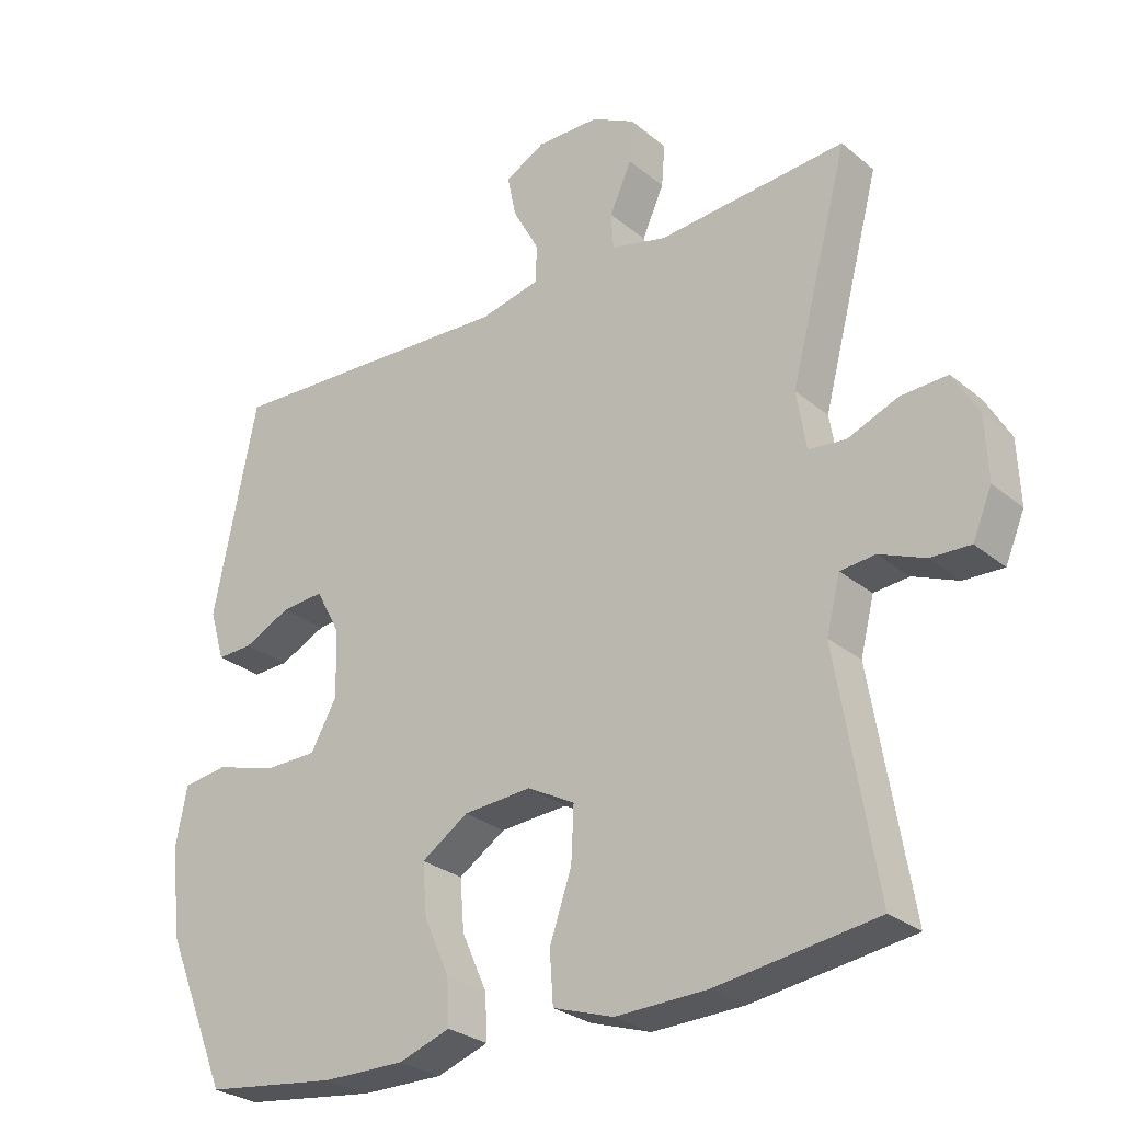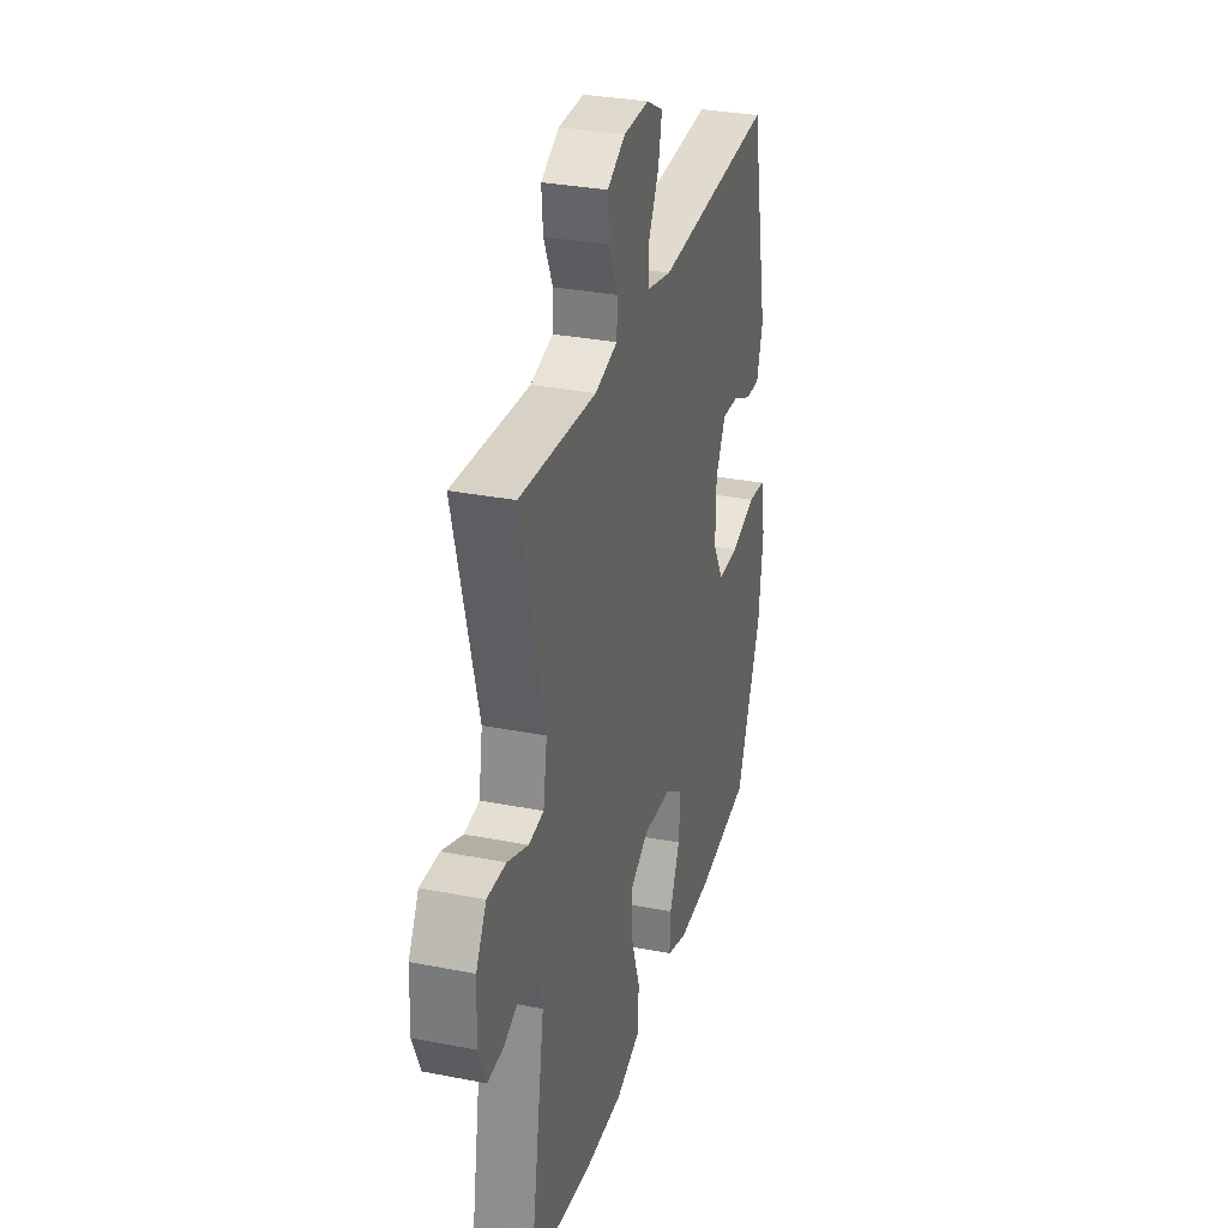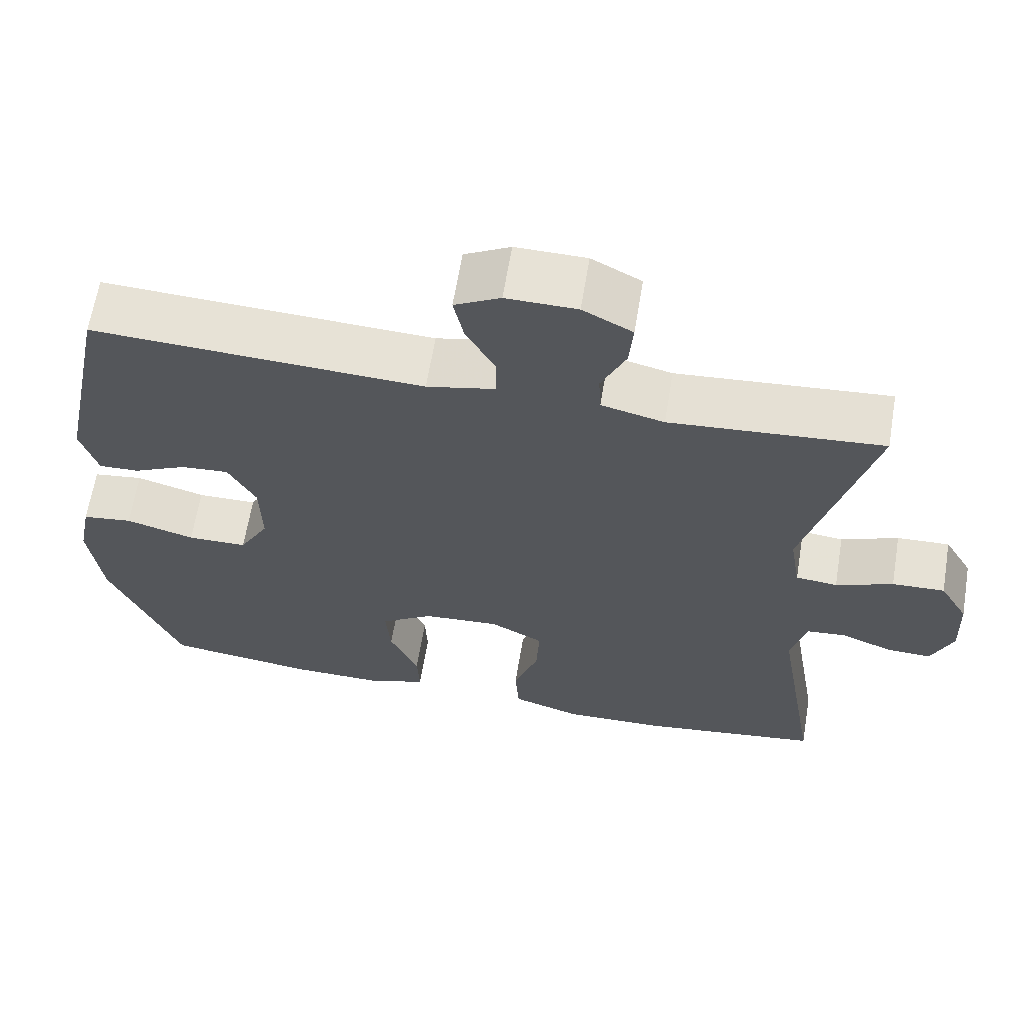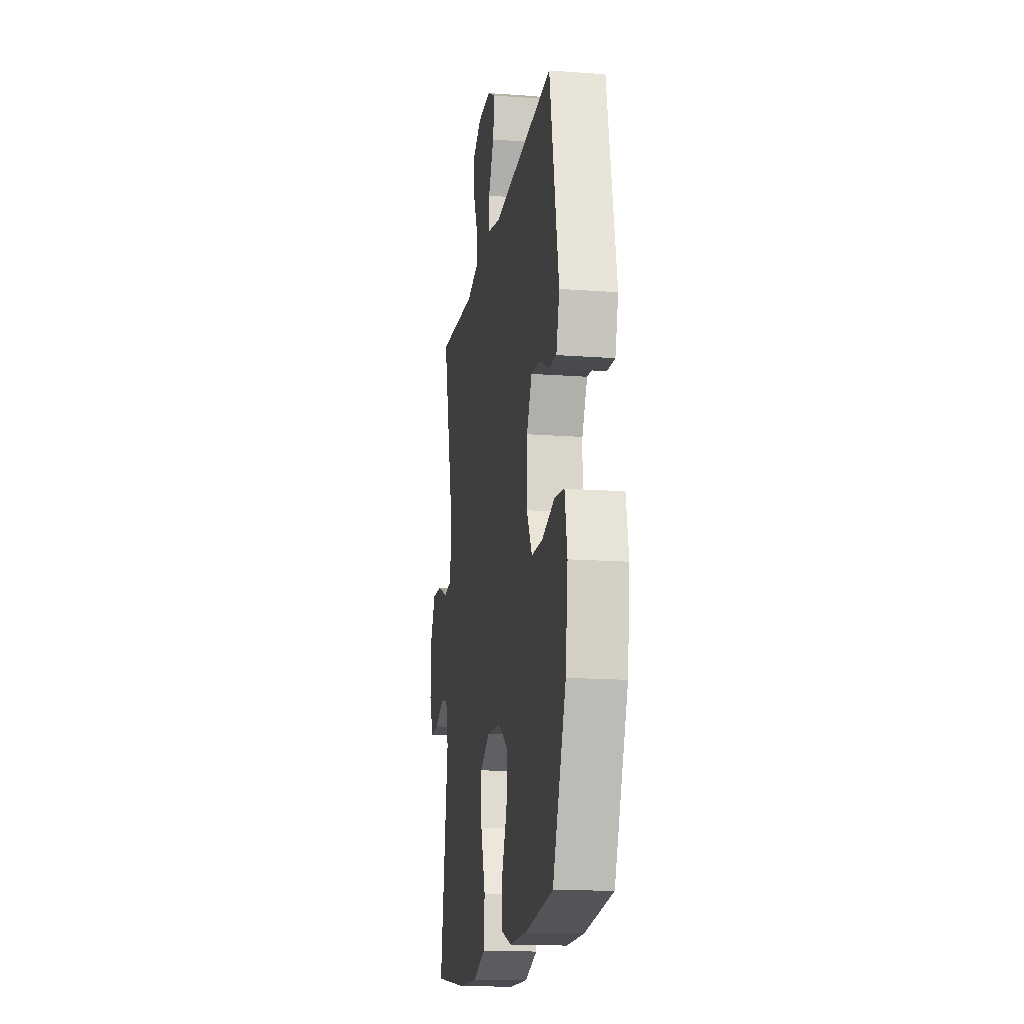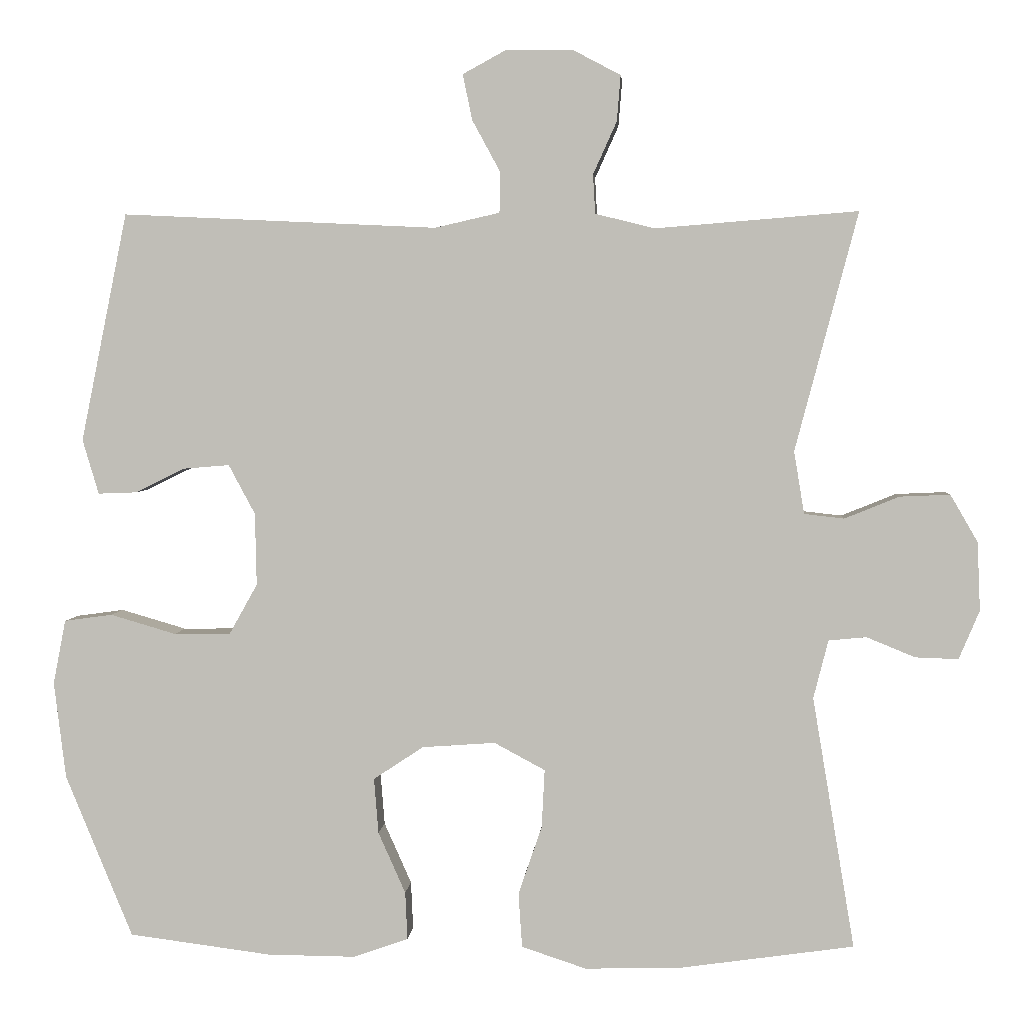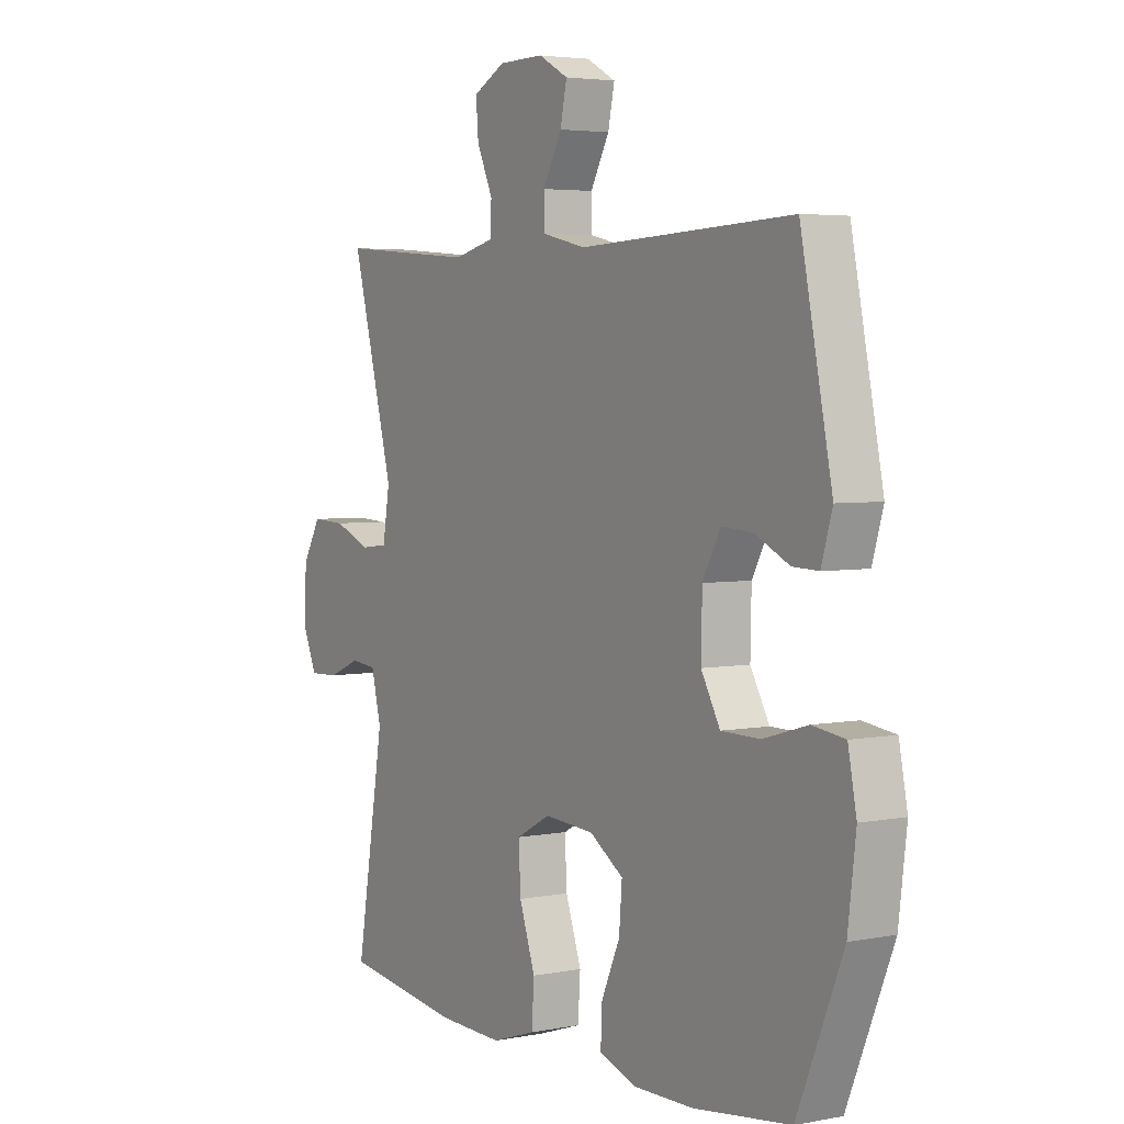
<metadata>
{"format":"obj","ext":"obj","renderer":"f3d","projection":"perspective","resolution":1024,"background":"white","views":[{"elev":-27.8,"azim":-141.1,"up":"+Z"},{"elev":31.4,"azim":-74.5,"up":"+Z"},{"elev":63.9,"azim":-170.6,"up":"+Z"},{"elev":-16.2,"azim":81.3,"up":"+Z"},{"elev":3.3,"azim":-175.8,"up":"+Z"},{"elev":4.0,"azim":57.4,"up":"+Z"}]}
</metadata>
<code>
v 0.5 0.07 -0.5
v 0.307 0.07 -0.525
v 0.188 0.07 -0.526
v 0.113 0.07 -0.5
v 0.116 0.07 -0.435
v 0.153 0.07 -0.352
v 0.159 0.07 -0.277
v 0.091 0.07 -0.232
v -0.008 0.07 -0.225
v -0.077 0.07 -0.262
v -0.073 0.07 -0.341
v -0.041 0.07 -0.434
v -0.046 0.07 -0.508
v -0.134 0.07 -0.537
v -0.267 0.07 -0.533
v -0.5 0.07 -0.5
v -0.443 0.07 -0.159
v -0.463 0.07 -0.08
v -0.514 0.07 -0.075
v -0.58 0.07 -0.102
v -0.638 0.07 -0.104
v -0.666 0.07 -0.038
v -0.662 0.07 0.055
v -0.625 0.07 0.119
v -0.557 0.07 0.116
v -0.483 0.07 0.086
v -0.429 0.07 0.092
v -0.415 0.07 0.177
v -0.5 0.07 0.5
v -0.226 0.07 0.478
v -0.145 0.07 0.498
v -0.142 0.07 0.551
v -0.174 0.07 0.622
v -0.179 0.07 0.684
v -0.115 0.07 0.718
v -0.024 0.07 0.719
v 0.035 0.07 0.687
v 0.022 0.07 0.625
v -0.016 0.07 0.555
v -0.015 0.07 0.5
v 0.073 0.07 0.48
v 0.5 0.07 0.5
v 0.563 0.07 0.19
v 0.541 0.07 0.116
v 0.489 0.07 0.118
v 0.421 0.07 0.151
v 0.359 0.07 0.156
v 0.323 0.07 0.089
v 0.321 0.07 -0.009
v 0.359 0.07 -0.077
v 0.436 0.07 -0.078
v 0.525 0.07 -0.052
v 0.59 0.07 -0.061
v 0.607 0.07 -0.148
v 0.591 0.07 -0.279
v 0.5 0 -0.5
v 0.307 0 -0.525
v 0.188 0 -0.526
v 0.113 0 -0.5
v 0.116 0 -0.435
v 0.153 0 -0.352
v 0.159 0 -0.277
v 0.091 0 -0.232
v -0.008 0 -0.225
v -0.077 0 -0.262
v -0.073 0 -0.341
v -0.041 0 -0.434
v -0.046 0 -0.508
v -0.134 0 -0.537
v -0.267 0 -0.533
v -0.5 0 -0.5
v -0.443 0 -0.159
v -0.463 0 -0.08
v -0.514 0 -0.075
v -0.58 0 -0.102
v -0.638 0 -0.104
v -0.666 0 -0.038
v -0.662 0 0.055
v -0.625 0 0.119
v -0.557 0 0.116
v -0.483 0 0.086
v -0.429 0 0.092
v -0.415 0 0.177
v -0.5 0 0.5
v -0.226 0 0.478
v -0.145 0 0.498
v -0.142 0 0.551
v -0.174 0 0.622
v -0.179 0 0.684
v -0.115 0 0.718
v -0.024 0 0.719
v 0.035 0 0.687
v 0.022 0 0.625
v -0.016 0 0.555
v -0.015 0 0.5
v 0.073 0 0.48
v 0.5 0 0.5
v 0.563 0 0.19
v 0.541 0 0.116
v 0.489 0 0.118
v 0.421 0 0.151
v 0.359 0 0.156
v 0.323 0 0.089
v 0.321 0 -0.009
v 0.359 0 -0.077
v 0.436 0 -0.078
v 0.525 0 -0.052
v 0.59 0 -0.061
v 0.607 0 -0.148
v 0.591 0 -0.279
f 4 5 6
f 3 4 6
f 2 3 6
f 1 2 6
f 55 1 6
f 54 55 6
f 53 54 6
f 52 53 6
f 51 52 6
f 50 51 6 7
f 49 50 7 8
f 48 49 8 9
f 47 48 9 10
f 44 45 46
f 43 44 46
f 42 43 46
f 41 42 46
f 40 41 46 47
f 37 38 39
f 36 37 39
f 35 36 39
f 34 35 39
f 33 34 39
f 32 33 39
f 31 32 39 40
f 40 47 10
f 31 40 10
f 30 31 10
f 24 25 26
f 23 24 26
f 22 23 26
f 21 22 26
f 20 21 26
f 19 20 26
f 18 19 26 27
f 17 18 27
f 15 16 17
f 14 15 17
f 13 14 17
f 12 13 17
f 11 12 17
f 11 17 27 28
f 28 29 30
f 11 28 30
f 10 11 30
f 61 60 59
f 61 59 58
f 61 58 57
f 61 57 56
f 61 56 110
f 61 110 109
f 61 109 108
f 61 108 107
f 61 107 106
f 62 61 106 105
f 63 62 105 104
f 64 63 104 103
f 65 64 103 102
f 101 100 99
f 101 99 98
f 101 98 97
f 101 97 96
f 102 101 96 95
f 94 93 92
f 94 92 91
f 94 91 90
f 94 90 89
f 94 89 88
f 94 88 87
f 95 94 87 86
f 65 102 95
f 65 95 86
f 65 86 85
f 81 80 79
f 81 79 78
f 81 78 77
f 81 77 76
f 81 76 75
f 81 75 74
f 82 81 74 73
f 82 73 72
f 72 71 70
f 72 70 69
f 72 69 68
f 72 68 67
f 72 67 66
f 83 82 72 66
f 85 84 83
f 85 83 66
f 85 66 65
f 1 56 57 2
f 2 57 58 3
f 3 58 59 4
f 4 59 60 5
f 5 60 61 6
f 6 61 62 7
f 7 62 63 8
f 8 63 64 9
f 9 64 65 10
f 10 65 66 11
f 11 66 67 12
f 12 67 68 13
f 13 68 69 14
f 14 69 70 15
f 15 70 71 16
f 16 71 72 17
f 17 72 73 18
f 18 73 74 19
f 19 74 75 20
f 20 75 76 21
f 21 76 77 22
f 22 77 78 23
f 23 78 79 24
f 24 79 80 25
f 25 80 81 26
f 26 81 82 27
f 27 82 83 28
f 28 83 84 29
f 29 84 85 30
f 30 85 86 31
f 31 86 87 32
f 32 87 88 33
f 33 88 89 34
f 34 89 90 35
f 35 90 91 36
f 36 91 92 37
f 37 92 93 38
f 38 93 94 39
f 39 94 95 40
f 40 95 96 41
f 41 96 97 42
f 42 97 98 43
f 43 98 99 44
f 44 99 100 45
f 45 100 101 46
f 46 101 102 47
f 47 102 103 48
f 48 103 104 49
f 49 104 105 50
f 50 105 106 51
f 51 106 107 52
f 52 107 108 53
f 53 108 109 54
f 54 109 110 55
f 55 110 56 1

</code>
